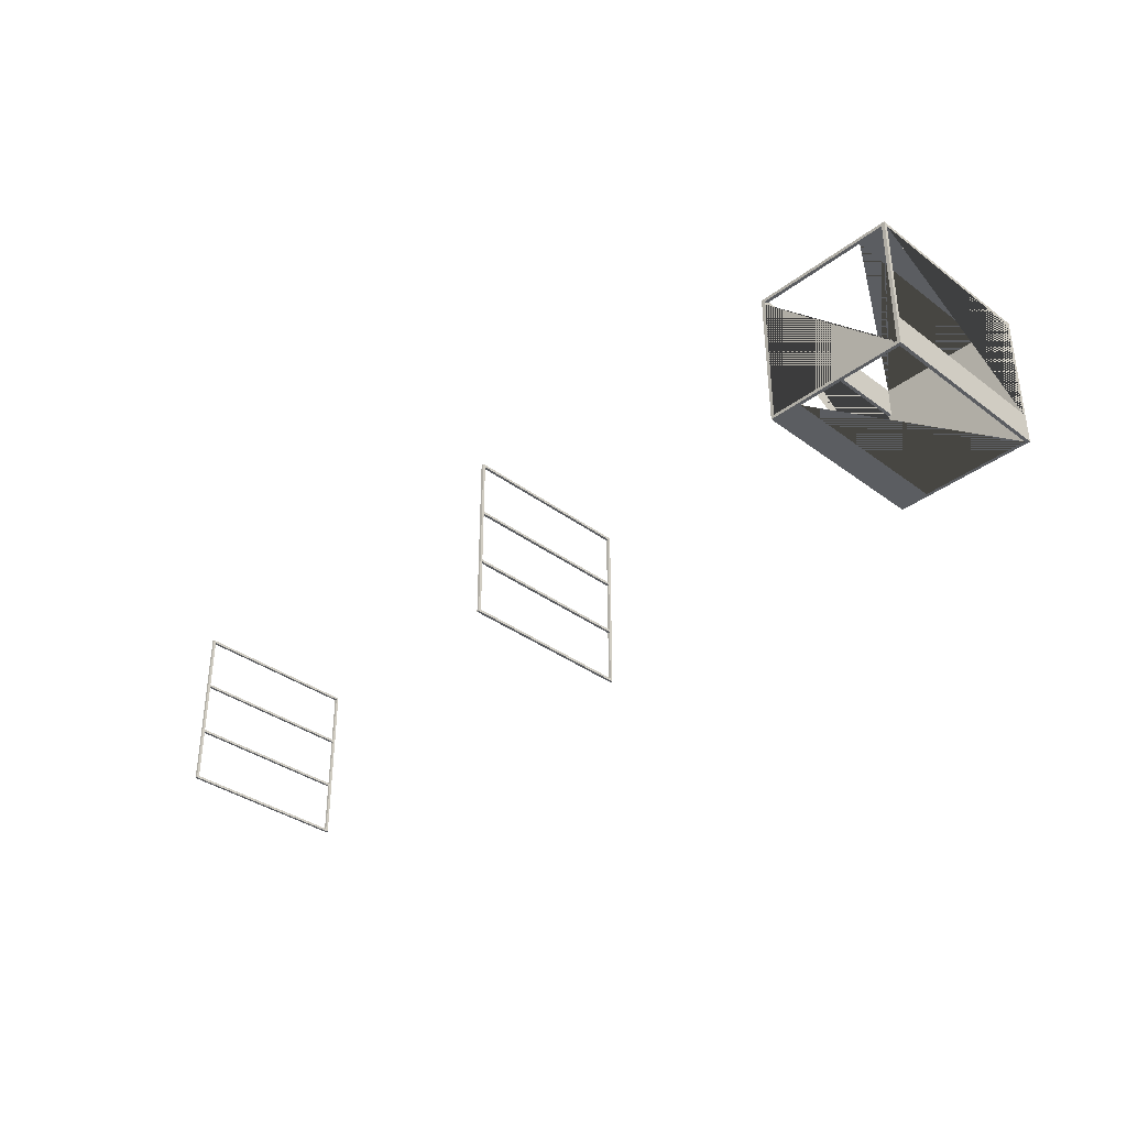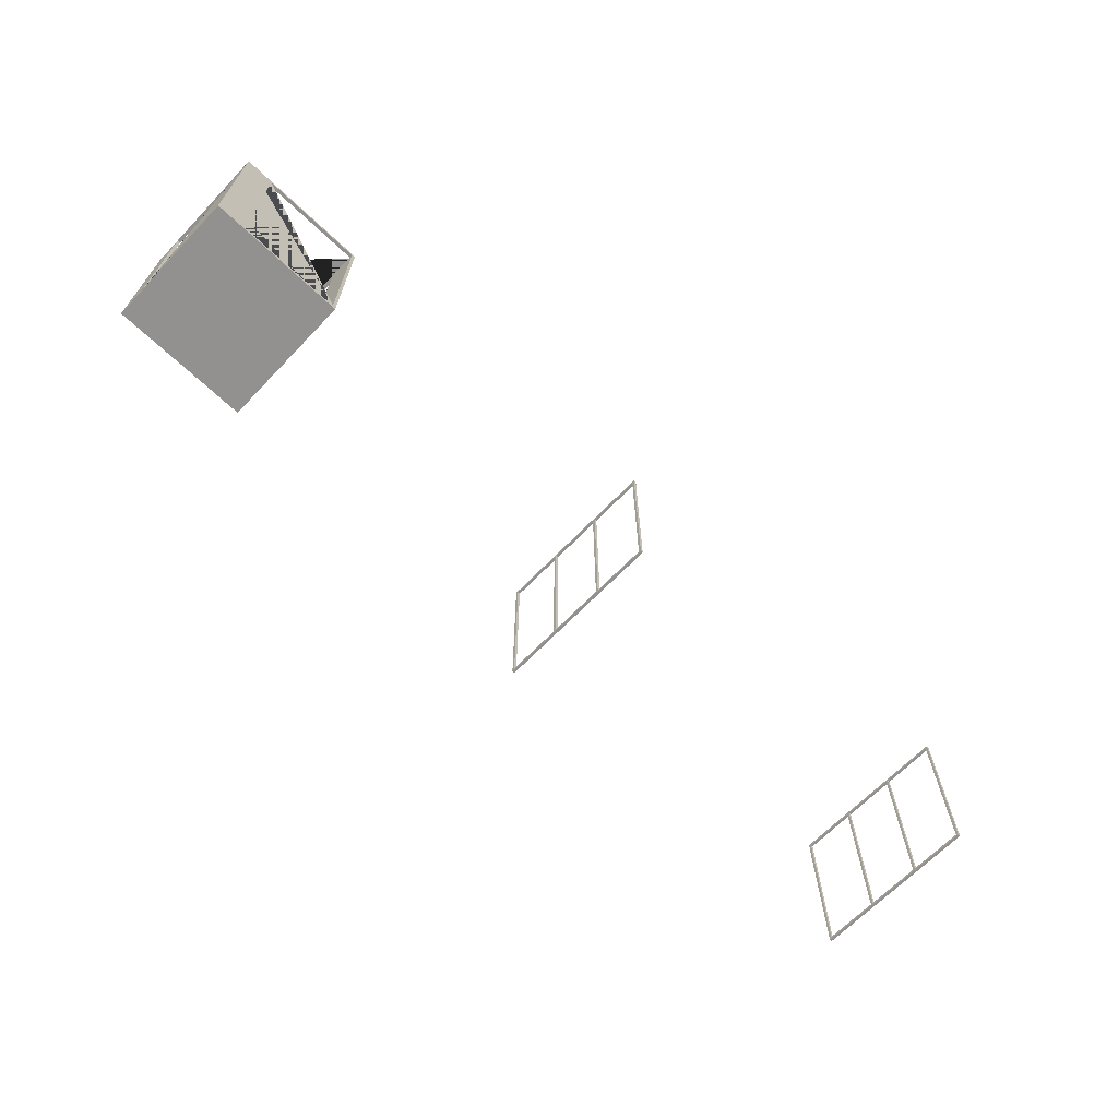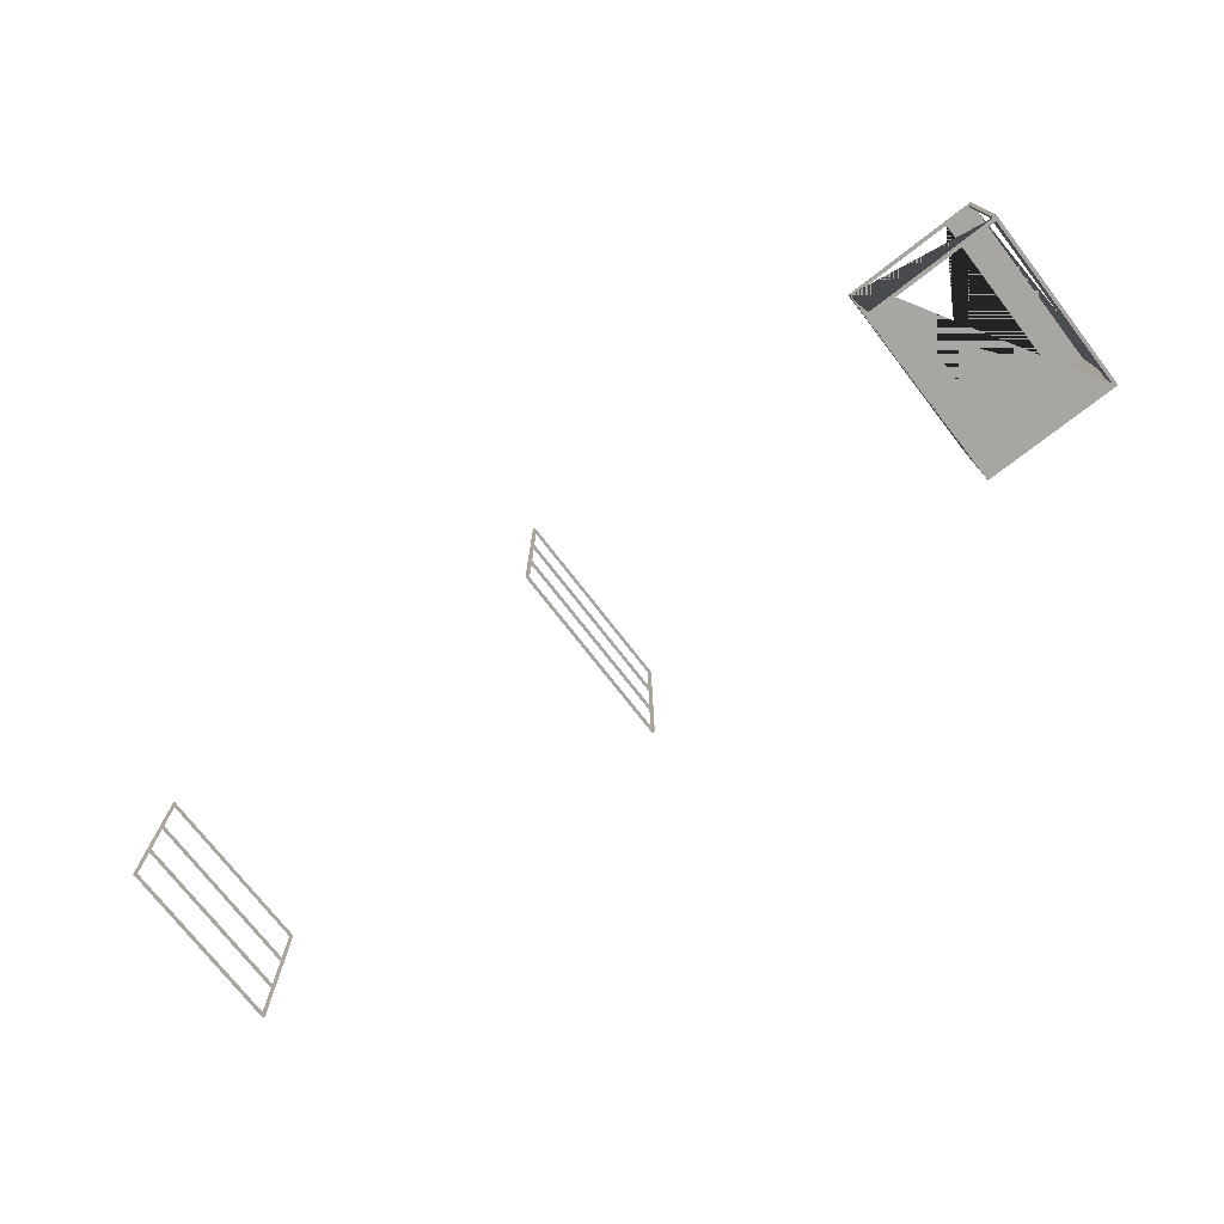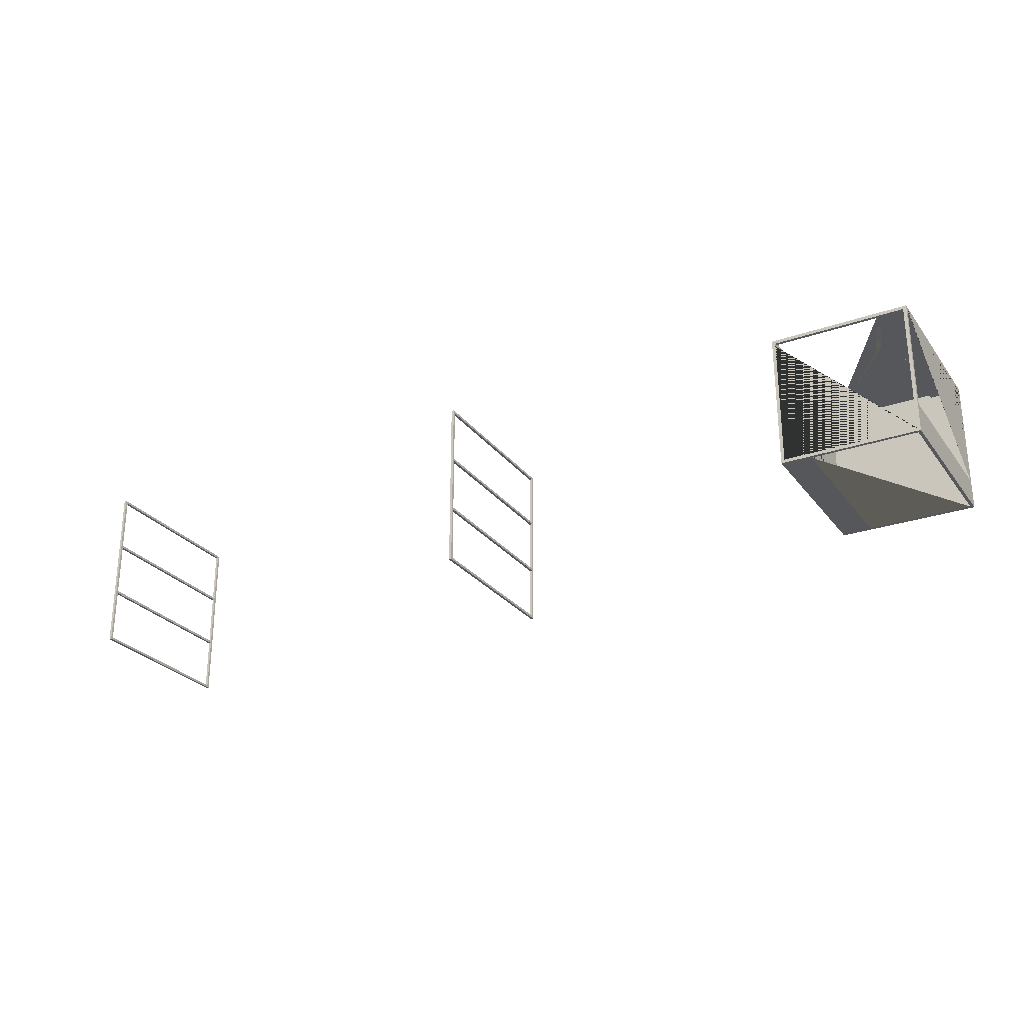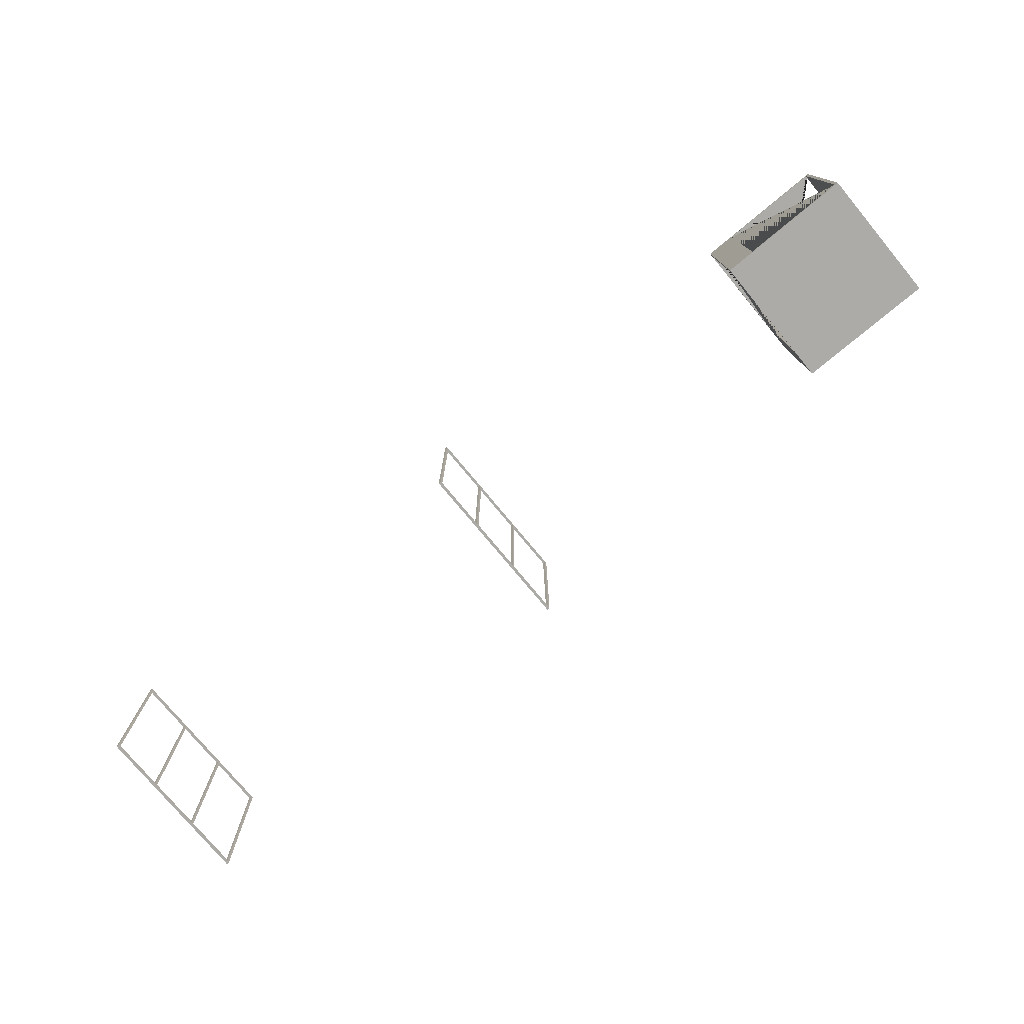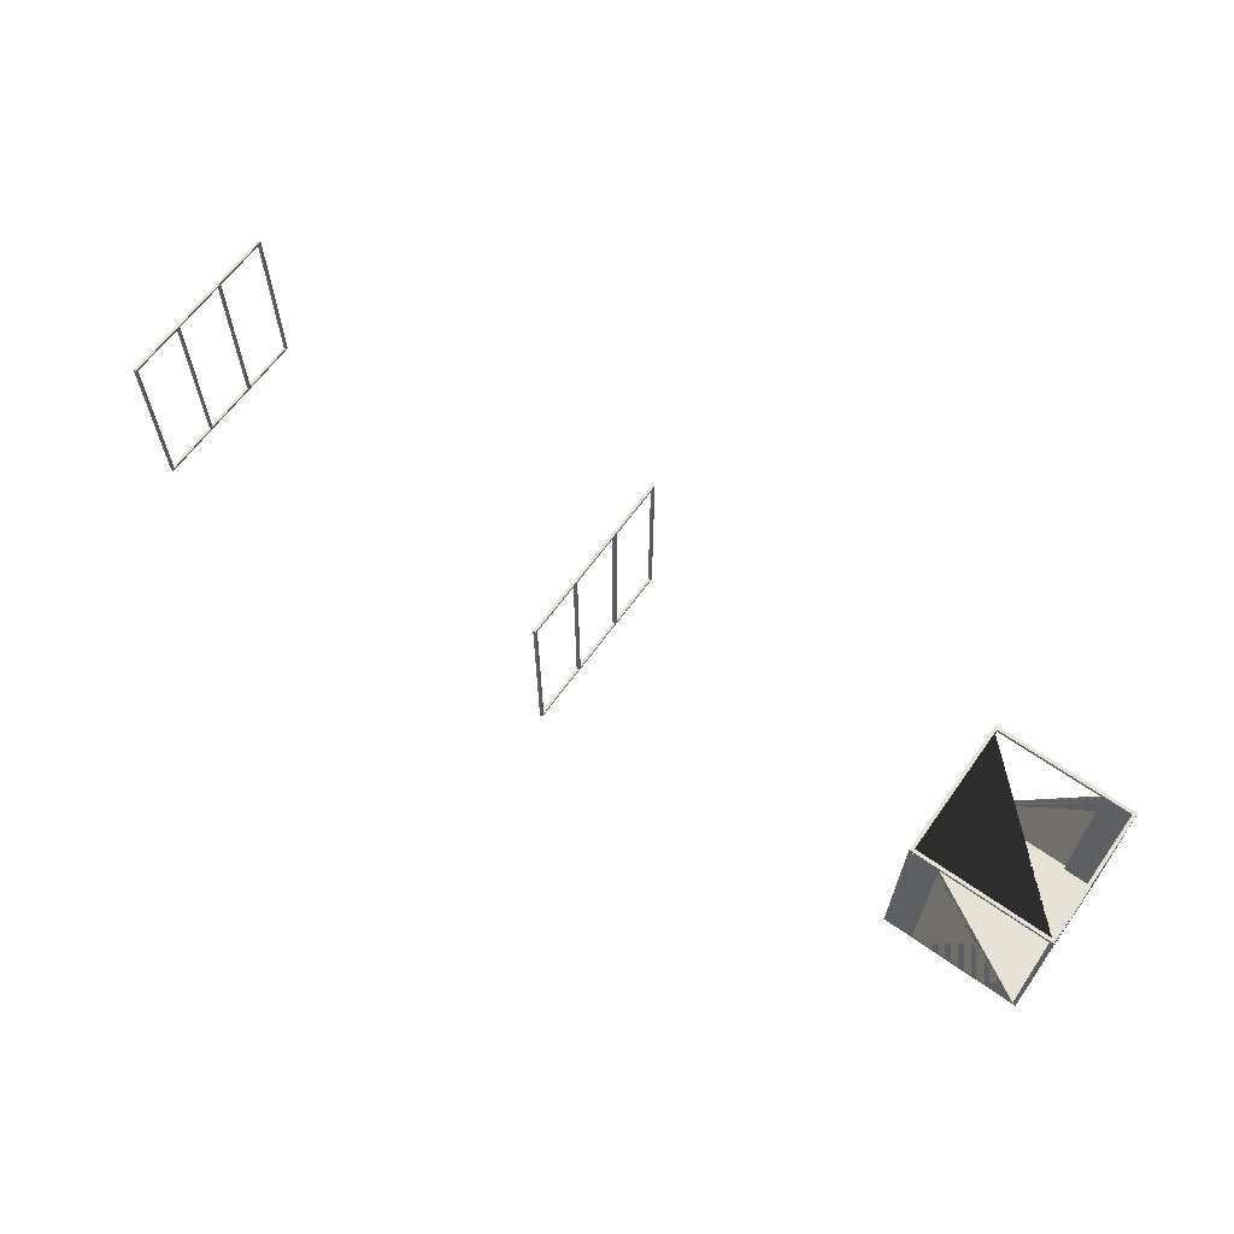
<metadata>
{"format":"obj","ext":"obj","renderer":"f3d","projection":"perspective","resolution":1024,"background":"white","views":[{"elev":-35.4,"azim":-134.5,"up":"+Z"},{"elev":-66.1,"azim":-43.8,"up":"+Y"},{"elev":-74.2,"azim":-142.2,"up":"+Z"},{"elev":-26.4,"azim":-151.3,"up":"+Z"},{"elev":-76.4,"azim":-140.3,"up":"+Y"},{"elev":63.9,"azim":-144.4,"up":"+Y"}]}
</metadata>
<code>
g Mesh1 Group3 Group2 Group1 Model
v -87.99 21.65 -154.3
v -87.99 21.65 -154.1
v -88.13 21.65 -154.1
v -88.13 21.65 -154.3
f 1 2 3 4
v -87.99 30.84 -154.3
v -87.99 30.84 -154.1
f 2 1 5 6
v -88.13 30.84 -154.3
f 1 4 7 5
v -88.13 30.84 -154.1
f 4 3 8 7
f 3 2 6 8
f 6 5 7 8
g Mesh2 Group4 Group2 Group1 Model
v -87.99 21.65 -157.2
v -87.99 21.65 -157.1
v -88.13 21.65 -157.1
v -88.13 21.65 -157.2
f 9 10 11 12
v -87.99 30.84 -157.2
v -87.99 30.84 -157.1
f 10 9 13 14
v -88.13 30.84 -157.2
f 9 12 15 13
v -88.13 30.84 -157.1
f 12 11 16 15
f 11 10 14 16
f 14 13 15 16
g Mesh3 Group5 Group2 Group1 Model
v -87.99 21.65 -160.2
v -87.99 21.65 -160
v -88.13 21.65 -160
v -88.13 21.65 -160.2
f 17 18 19 20
v -87.99 30.84 -160.2
v -87.99 30.84 -160
f 18 17 21 22
v -88.13 30.84 -160.2
f 17 20 23 21
v -88.13 30.84 -160
f 20 19 24 23
f 19 18 22 24
f 22 21 23 24
g Mesh4 Group6 Group2 Group1 Model
v -87.99 21.65 -163.1
v -87.99 21.65 -163
v -88.13 21.65 -163
v -88.13 21.65 -163.1
f 25 26 27 28
v -87.99 30.84 -163.1
v -87.99 30.84 -163
f 26 25 29 30
v -88.13 30.84 -163.1
f 25 28 31 29
v -88.13 30.84 -163
f 28 27 32 31
f 27 26 30 32
f 30 29 31 32
g Mesh5 Group7 Group2 Group1 Model
v -87.99 30.71 -163
v -88.13 30.71 -163
v -88.13 30.84 -163
v -87.99 30.84 -163
f 33 34 35 36
v -87.99 30.71 -154.3
v -88.13 30.71 -154.3
f 37 38 34 33
v -87.99 30.84 -154.3
v -88.13 30.84 -154.3
f 38 37 39 40
f 39 37 33 36
f 40 39 36 35
f 38 40 35 34
g Mesh6 Group8 Group2 Group1 Model
v -87.99 21.65 -163
v -88.13 21.65 -163
v -88.13 21.78 -163
v -87.99 21.78 -163
f 41 42 43 44
v -87.99 21.65 -154.3
v -88.13 21.65 -154.3
f 45 46 42 41
v -87.99 21.78 -154.3
v -88.13 21.78 -154.3
f 46 45 47 48
f 47 45 41 44
f 48 47 44 43
f 46 48 43 42
g Mesh7 Group10 Group9 Group1 Model
v -113.3 21.65 -162
v -113.3 21.65 -155.4
v -113.3 21.82 -155.4
v -113.3 21.82 -162
f 49 50 51 52
v -106.8 21.65 -162
v -106.8 21.65 -155.4
f 50 49 53 54
v -106.8 21.82 -162
f 53 49 52 55
v -106.8 21.82 -155.4
f 52 51 56 55
f 50 54 56 51
f 54 53 55 56
g Mesh8 Group11 Group9 Group1 Model
v -113.3 21.82 -162.1
v -108.1 21.82 -162.1
v -108.1 30.66 -162.1
v -106.6 30.66 -162.1
v -106.6 21.65 -162.1
v -113.5 21.65 -162.1
v -113.5 21.82 -162.1
f 57 58 59 60 61 62 63
v -108.1 21.82 -162
f 57 52 64 58
v -113.3 30.66 -162.1
v -113.3 30.66 -162
v -113.3 30.66 -160.7
v -113.3 21.82 -160.7
f 52 57 65 66 67 68
v -113.5 21.82 -160.7
f 68 52 57 63 69
f 52 68 51 50 49
v -112 21.82 -155.4
v -106.8 21.82 -156.7
f 52 68 51 70 56 71 55 64
v -113.5 21.82 -155.4
f 68 69 72 51
v -113.5 30.66 -160.7
f 69 68 67 73
v -113.5 30.66 -162.1
f 74 73 67 66 65
f 63 69 73 74
v -113.5 21.65 -155.2
v -113.5 30.66 -155.2
v -113.5 30.66 -155.4
f 69 63 62 75 76 77 72
f 62 49 75
f 49 62 61
f 49 61 53
f 53 61 54
v -106.6 21.65 -155.2
f 78 54 61
f 78 50 54
f 75 50 78
f 50 75 49
v -106.8 21.82 -155.2
v -112 21.82 -155.2
v -112 30.66 -155.2
v -113.3 30.66 -155.2
v -106.6 30.66 -155.2
v -106.8 30.66 -155.2
f 79 80 81 82 76 75 78 83 84
f 56 70 80 79
f 51 70 56 54 50
v -113.3 30.66 -155.4
v -112 30.66 -155.4
f 51 72 77 85 86 70
f 85 82 76 77
v -113.3 30.82 -155.2
v -113.3 30.82 -155.4
f 87 82 85 88
v -113.5 30.82 -155.2
f 82 87 89 76
v -106.6 30.82 -155.2
v -106.8 30.82 -155.2
f 83 90 91 87 82 81 84
v -106.6 30.66 -155.4
v -106.6 30.82 -155.4
f 83 92 93 90
v -106.6 21.82 -162
v -106.6 21.82 -156.7
v -106.6 30.66 -156.7
v -106.6 30.66 -162
f 94 95 96 92 83 78 61 60 97
f 55 71 95 94
f 56 71 55 53 54
v -106.8 30.66 -155.4
v -106.8 30.66 -156.7
f 56 79 84 98 99 71
f 92 83 84 98
f 86 98 84 81
v -106.8 30.82 -155.4
f 88 100 98 86 85
f 100 88 87 91
v -113.5 30.82 -155.4
f 89 87 88 101
v -113.3 30.82 -162.1
v -113.5 30.82 -162.1
v -113.3 30.82 -162
f 102 103 101 88 104
v -106.6 30.82 -162.1
f 60 59 65 74 103 102 105
v -106.8 30.66 -162
v -108.1 30.66 -162
f 59 60 97 106 107
v -106.6 30.82 -162
f 105 108 97 60
v -106.8 30.82 -162
f 93 108 105 102 104 109 100
f 93 92 96 97 108
f 93 92 98 100
f 92 98 99 96
f 100 109 106 99 98
f 106 109 104 66 107
f 104 88 85 67 66
f 77 101 88 85
f 77 101 103 74 73
f 101 77 76 89
f 65 59 107 66 67 85 77 73 74
f 58 64 107 59
f 55 94 97 106 107 64
f 99 106 97 96
f 95 71 99 96
f 55 64 52 49 53
f 57 63 74 65
f 93 100 91 90
f 82 85 86 81
f 80 70 86 81
g Mesh9 Group13 Group12 Group1 Model
v -65.03 21.65 -154.3
v -65.03 21.65 -154.1
v -65.16 21.65 -154.1
v -65.16 21.65 -154.3
f 110 111 112 113
v -65.03 30.84 -154.3
v -65.03 30.84 -154.1
f 111 110 114 115
v -65.16 30.84 -154.3
f 110 113 116 114
v -65.16 30.84 -154.1
f 113 112 117 116
f 112 111 115 117
f 115 114 116 117
g Mesh10 Group14 Group12 Group1 Model
v -65.03 21.65 -157.2
v -65.03 21.65 -157.1
v -65.16 21.65 -157.1
v -65.16 21.65 -157.2
f 118 119 120 121
v -65.03 30.84 -157.2
v -65.03 30.84 -157.1
f 119 118 122 123
v -65.16 30.84 -157.2
f 118 121 124 122
v -65.16 30.84 -157.1
f 121 120 125 124
f 120 119 123 125
f 123 122 124 125
g Mesh11 Group15 Group12 Group1 Model
v -65.03 21.65 -160.2
v -65.03 21.65 -160
v -65.16 21.65 -160
v -65.16 21.65 -160.2
f 126 127 128 129
v -65.03 30.84 -160.2
v -65.03 30.84 -160
f 127 126 130 131
v -65.16 30.84 -160.2
f 126 129 132 130
v -65.16 30.84 -160
f 129 128 133 132
f 128 127 131 133
f 131 130 132 133
g Mesh12 Group16 Group12 Group1 Model
v -65.03 21.65 -163.1
v -65.03 21.65 -163
v -65.16 21.65 -163
v -65.16 21.65 -163.1
f 134 135 136 137
v -65.03 30.84 -163.1
v -65.03 30.84 -163
f 135 134 138 139
v -65.16 30.84 -163.1
f 134 137 140 138
v -65.16 30.84 -163
f 137 136 141 140
f 136 135 139 141
f 139 138 140 141
g Mesh13 Group17 Group12 Group1 Model
v -65.03 30.71 -163
v -65.16 30.71 -163
v -65.16 30.84 -163
v -65.03 30.84 -163
f 142 143 144 145
v -65.03 30.71 -154.3
v -65.16 30.71 -154.3
f 146 147 143 142
v -65.03 30.84 -154.3
v -65.16 30.84 -154.3
f 147 146 148 149
f 148 146 142 145
f 149 148 145 144
f 147 149 144 143
g Mesh14 Group18 Group12 Group1 Model
v -65.03 21.65 -163
v -65.16 21.65 -163
v -65.16 21.78 -163
v -65.03 21.78 -163
f 150 151 152 153
v -65.03 21.65 -154.3
v -65.16 21.65 -154.3
f 154 155 151 150
v -65.03 21.78 -154.3
v -65.16 21.78 -154.3
f 155 154 156 157
f 156 154 150 153
f 157 156 153 152
f 155 157 152 151

</code>
